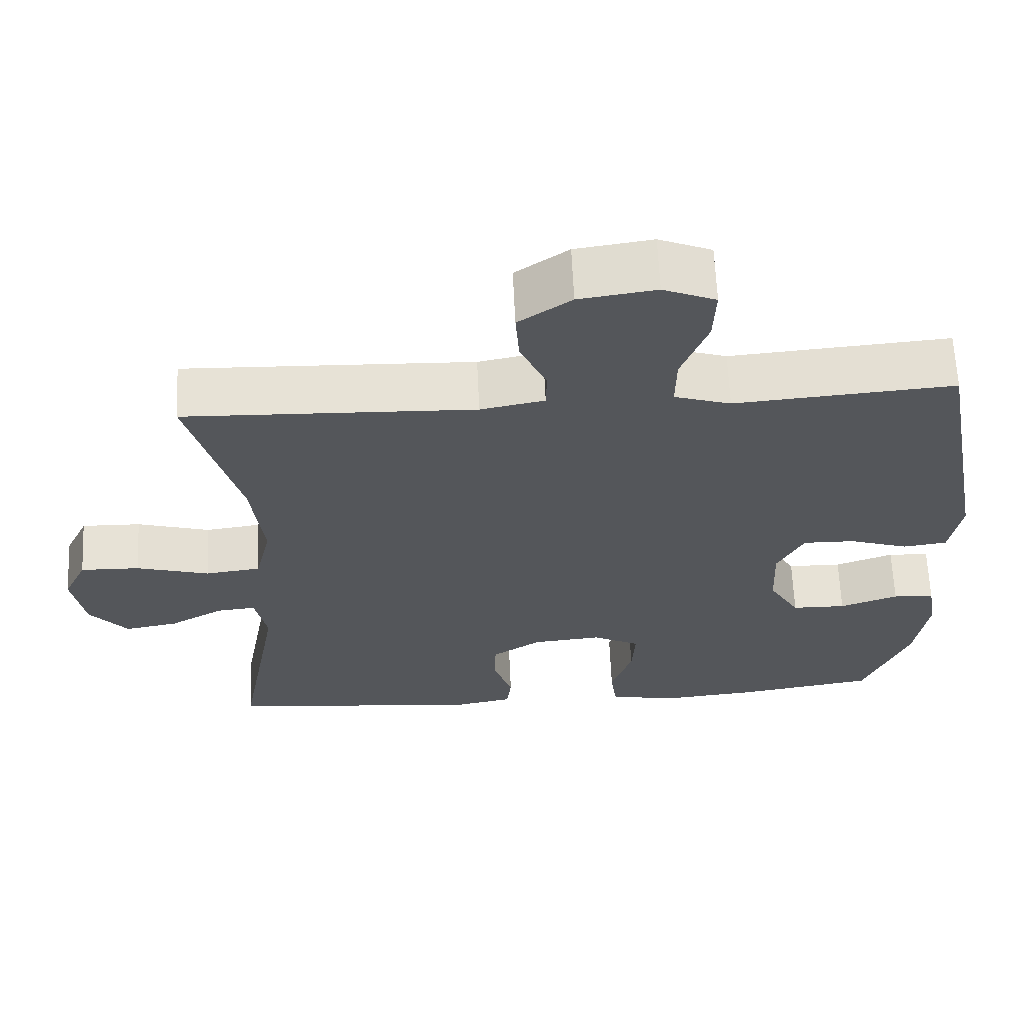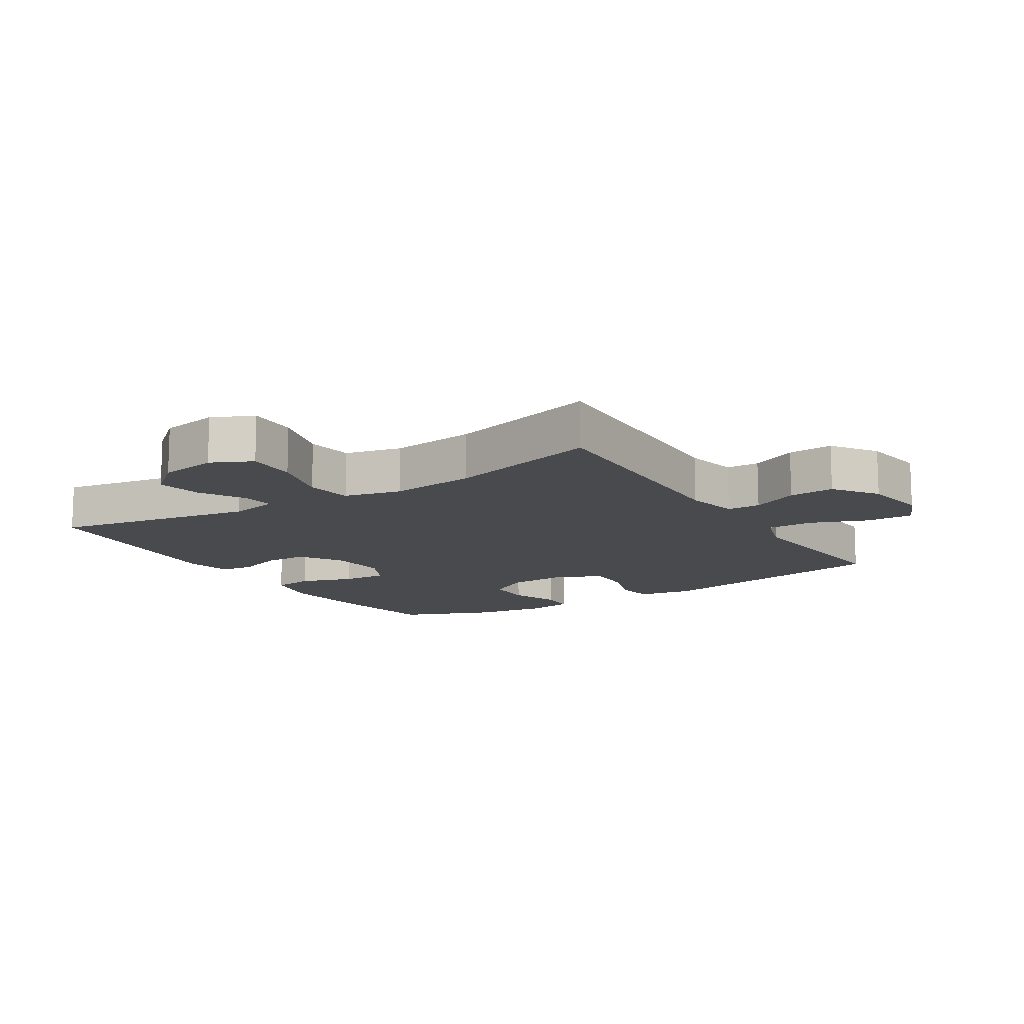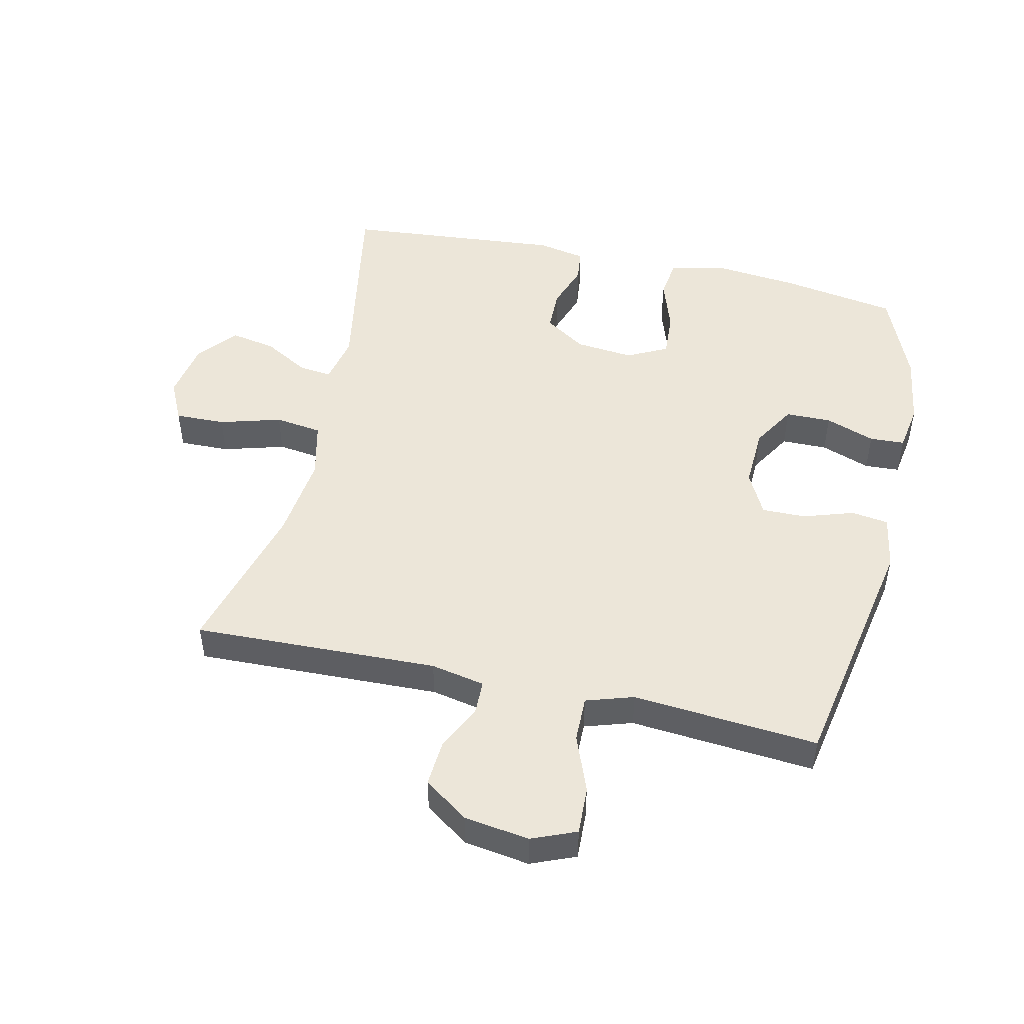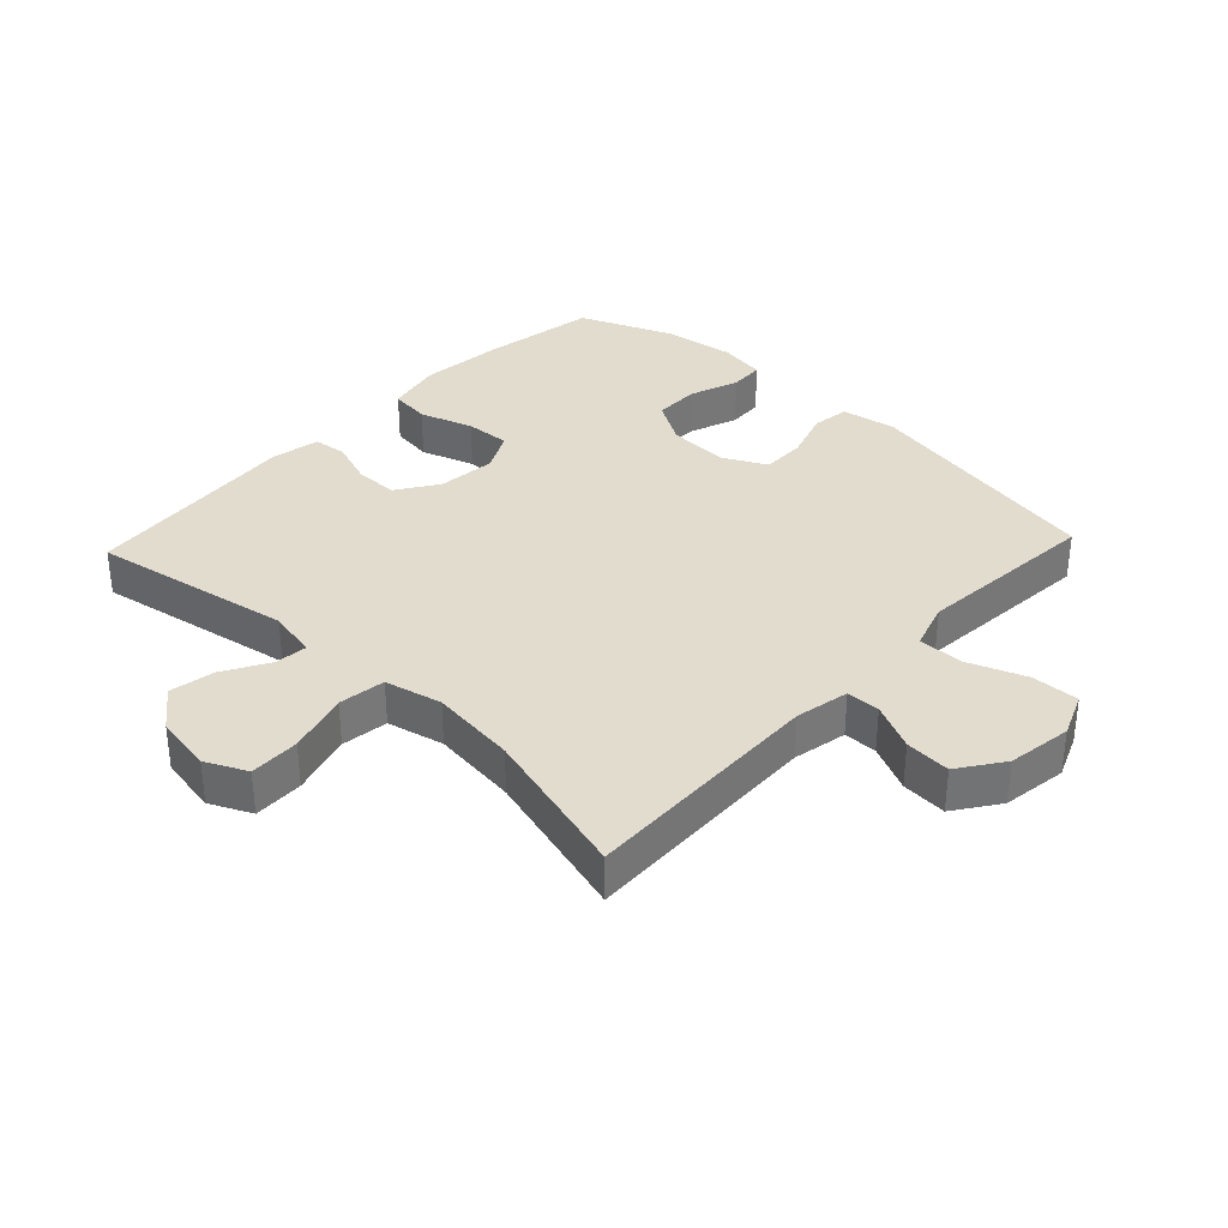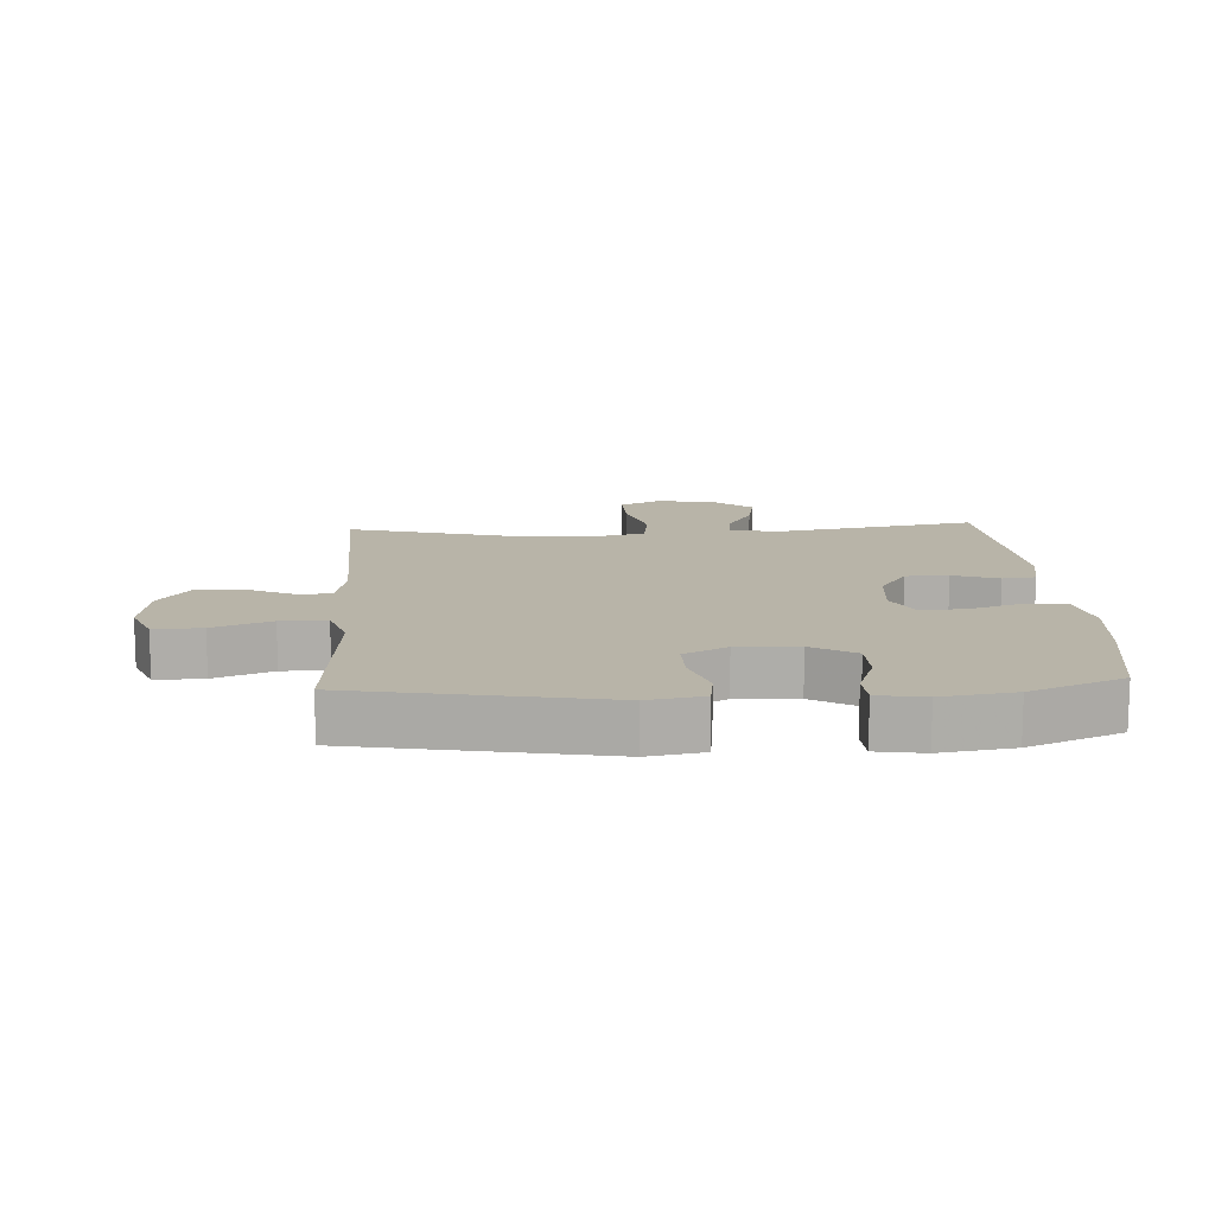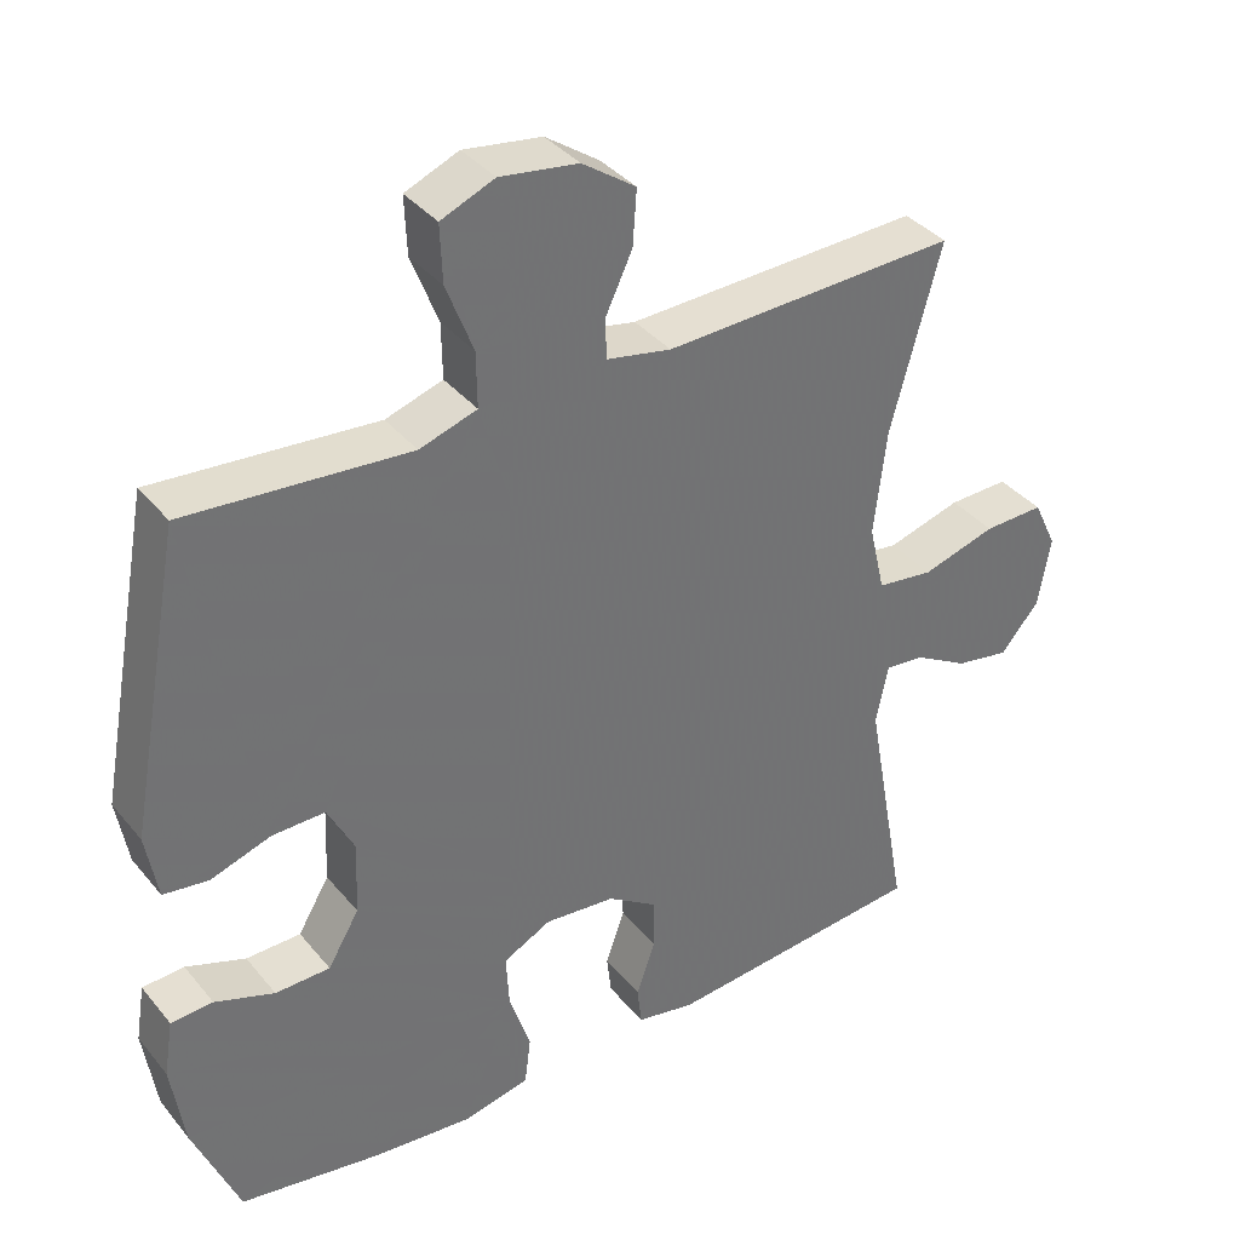
<metadata>
{"format":"obj","ext":"obj","renderer":"f3d","projection":"perspective","resolution":1024,"background":"white","views":[{"elev":64.0,"azim":-2.6,"up":"+Z"},{"elev":-12.9,"azim":-57.7,"up":"+Y"},{"elev":48.8,"azim":12.8,"up":"+Y"},{"elev":34.6,"azim":-46.7,"up":"+Y"},{"elev":13.0,"azim":86.7,"up":"+Y"},{"elev":36.9,"azim":145.8,"up":"+Z"}]}
</metadata>
<code>
v 0.5 0.07 -0.5
v 0.317 0.07 -0.53
v 0.185 0.07 -0.543
v 0.097 0.07 -0.524
v 0.089 0.07 -0.46
v 0.117 0.07 -0.376
v 0.121 0.07 -0.305
v 0.058 0.07 -0.273
v -0.034 0.07 -0.282
v -0.099 0.07 -0.325
v -0.1 0.07 -0.392
v -0.075 0.07 -0.464
v -0.081 0.07 -0.516
v -0.157 0.07 -0.531
v -0.5 0.07 -0.5
v -0.443 0.07 -0.183
v -0.459 0.07 -0.106
v -0.51 0.07 -0.111
v -0.582 0.07 -0.152
v -0.653 0.07 -0.165
v -0.704 0.07 -0.105
v -0.72 0.07 -0.013
v -0.689 0.07 0.052
v -0.61 0.07 0.05
v -0.513 0.07 0.022
v -0.439 0.07 0.032
v -0.418 0.07 0.122
v -0.434 0.07 0.258
v -0.5 0.07 0.5
v -0.115 0.07 0.487
v -0.03 0.07 0.504
v -0.029 0.07 0.557
v -0.064 0.07 0.631
v -0.069 0.07 0.703
v 0.001 0.07 0.752
v 0.103 0.07 0.767
v 0.173 0.07 0.738
v 0.17 0.07 0.663
v 0.135 0.07 0.572
v 0.134 0.07 0.5
v 0.209 0.07 0.476
v 0.329 0.07 0.486
v 0.5 0.07 0.5
v 0.572 0.07 0.111
v 0.557 0.07 0.024
v 0.498 0.07 0.016
v 0.419 0.07 0.042
v 0.35 0.07 0.043
v 0.315 0.07 -0.025
v 0.319 0.07 -0.121
v 0.36 0.07 -0.19
v 0.432 0.07 -0.191
v 0.51 0.07 -0.163
v 0.565 0.07 -0.166
v 0.577 0.07 -0.24
v 0.56 0.07 -0.354
v 0.5 0 -0.5
v 0.317 0 -0.53
v 0.185 0 -0.543
v 0.097 0 -0.524
v 0.089 0 -0.46
v 0.117 0 -0.376
v 0.121 0 -0.305
v 0.058 0 -0.273
v -0.034 0 -0.282
v -0.099 0 -0.325
v -0.1 0 -0.392
v -0.075 0 -0.464
v -0.081 0 -0.516
v -0.157 0 -0.531
v -0.5 0 -0.5
v -0.443 0 -0.183
v -0.459 0 -0.106
v -0.51 0 -0.111
v -0.582 0 -0.152
v -0.653 0 -0.165
v -0.704 0 -0.105
v -0.72 0 -0.013
v -0.689 0 0.052
v -0.61 0 0.05
v -0.513 0 0.022
v -0.439 0 0.032
v -0.418 0 0.122
v -0.434 0 0.258
v -0.5 0 0.5
v -0.115 0 0.487
v -0.03 0 0.504
v -0.029 0 0.557
v -0.064 0 0.631
v -0.069 0 0.703
v 0.001 0 0.752
v 0.103 0 0.767
v 0.173 0 0.738
v 0.17 0 0.663
v 0.135 0 0.572
v 0.134 0 0.5
v 0.209 0 0.476
v 0.329 0 0.486
v 0.5 0 0.5
v 0.572 0 0.111
v 0.557 0 0.024
v 0.498 0 0.016
v 0.419 0 0.042
v 0.35 0 0.043
v 0.315 0 -0.025
v 0.319 0 -0.121
v 0.36 0 -0.19
v 0.432 0 -0.191
v 0.51 0 -0.163
v 0.565 0 -0.166
v 0.577 0 -0.24
v 0.56 0 -0.354
f 4 5 6
f 3 4 6
f 2 3 6
f 1 2 6
f 56 1 6
f 55 56 6
f 54 55 6
f 53 54 6
f 52 53 6
f 51 52 6 7
f 50 51 7 8
f 49 50 8 9
f 48 49 9 10
f 45 46 47
f 44 45 47
f 43 44 47
f 42 43 47
f 41 42 47
f 40 41 47 48
f 37 38 39
f 36 37 39
f 35 36 39
f 34 35 39
f 33 34 39
f 32 33 39
f 31 32 39 40
f 40 48 10
f 31 40 10
f 30 31 10
f 23 24 25
f 22 23 25
f 21 22 25
f 20 21 25
f 19 20 25
f 18 19 25
f 17 18 25 26
f 16 17 26 27
f 14 15 16
f 13 14 16
f 12 13 16
f 11 12 16
f 30 10 11
f 29 30 11
f 28 29 11
f 11 16 27
f 11 27 28
f 62 61 60
f 62 60 59
f 62 59 58
f 62 58 57
f 62 57 112
f 62 112 111
f 62 111 110
f 62 110 109
f 62 109 108
f 63 62 108 107
f 64 63 107 106
f 65 64 106 105
f 66 65 105 104
f 103 102 101
f 103 101 100
f 103 100 99
f 103 99 98
f 103 98 97
f 104 103 97 96
f 95 94 93
f 95 93 92
f 95 92 91
f 95 91 90
f 95 90 89
f 95 89 88
f 96 95 88 87
f 66 104 96
f 66 96 87
f 66 87 86
f 81 80 79
f 81 79 78
f 81 78 77
f 81 77 76
f 81 76 75
f 81 75 74
f 82 81 74 73
f 83 82 73 72
f 72 71 70
f 72 70 69
f 72 69 68
f 72 68 67
f 67 66 86
f 67 86 85
f 67 85 84
f 83 72 67
f 84 83 67
f 1 57 58 2
f 2 58 59 3
f 3 59 60 4
f 4 60 61 5
f 5 61 62 6
f 6 62 63 7
f 7 63 64 8
f 8 64 65 9
f 9 65 66 10
f 10 66 67 11
f 11 67 68 12
f 12 68 69 13
f 13 69 70 14
f 14 70 71 15
f 15 71 72 16
f 16 72 73 17
f 17 73 74 18
f 18 74 75 19
f 19 75 76 20
f 20 76 77 21
f 21 77 78 22
f 22 78 79 23
f 23 79 80 24
f 24 80 81 25
f 25 81 82 26
f 26 82 83 27
f 27 83 84 28
f 28 84 85 29
f 29 85 86 30
f 30 86 87 31
f 31 87 88 32
f 32 88 89 33
f 33 89 90 34
f 34 90 91 35
f 35 91 92 36
f 36 92 93 37
f 37 93 94 38
f 38 94 95 39
f 39 95 96 40
f 40 96 97 41
f 41 97 98 42
f 42 98 99 43
f 43 99 100 44
f 44 100 101 45
f 45 101 102 46
f 46 102 103 47
f 47 103 104 48
f 48 104 105 49
f 49 105 106 50
f 50 106 107 51
f 51 107 108 52
f 52 108 109 53
f 53 109 110 54
f 54 110 111 55
f 55 111 112 56
f 56 112 57 1

</code>
